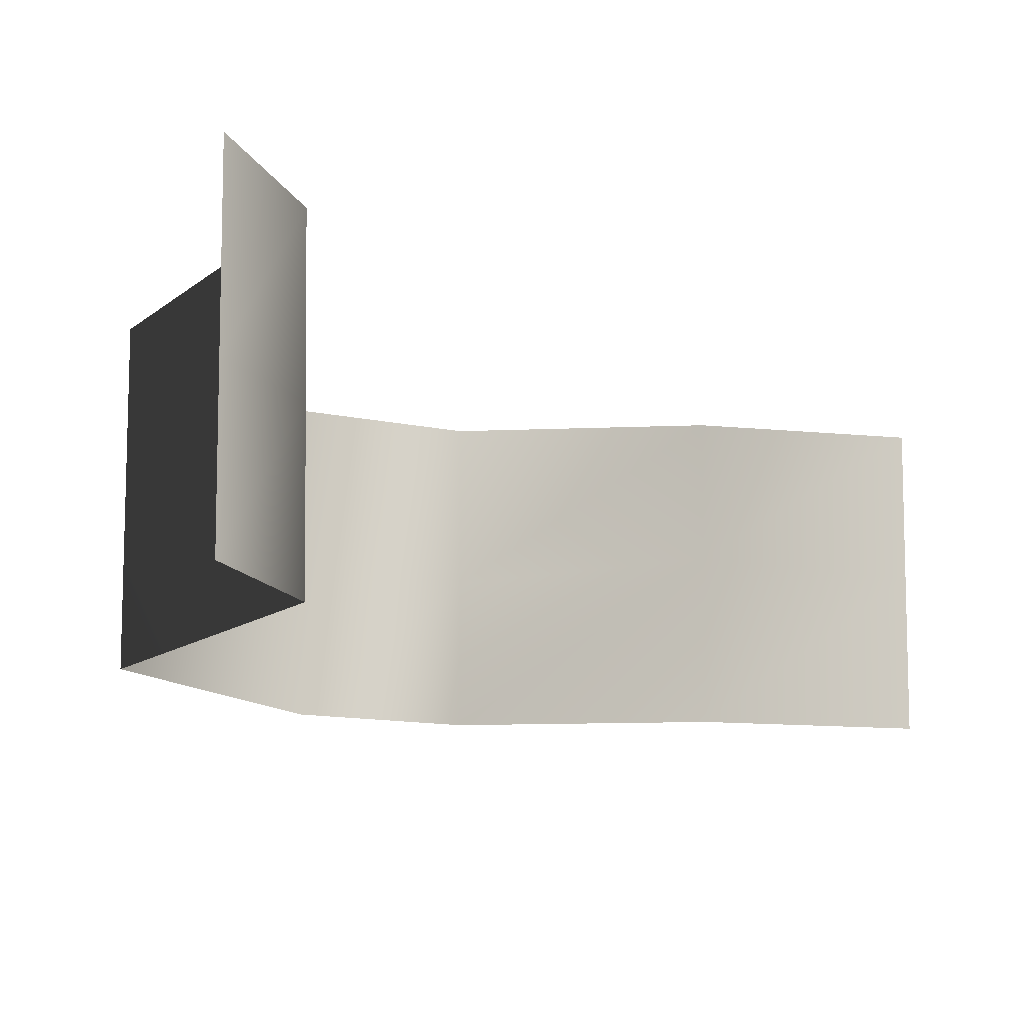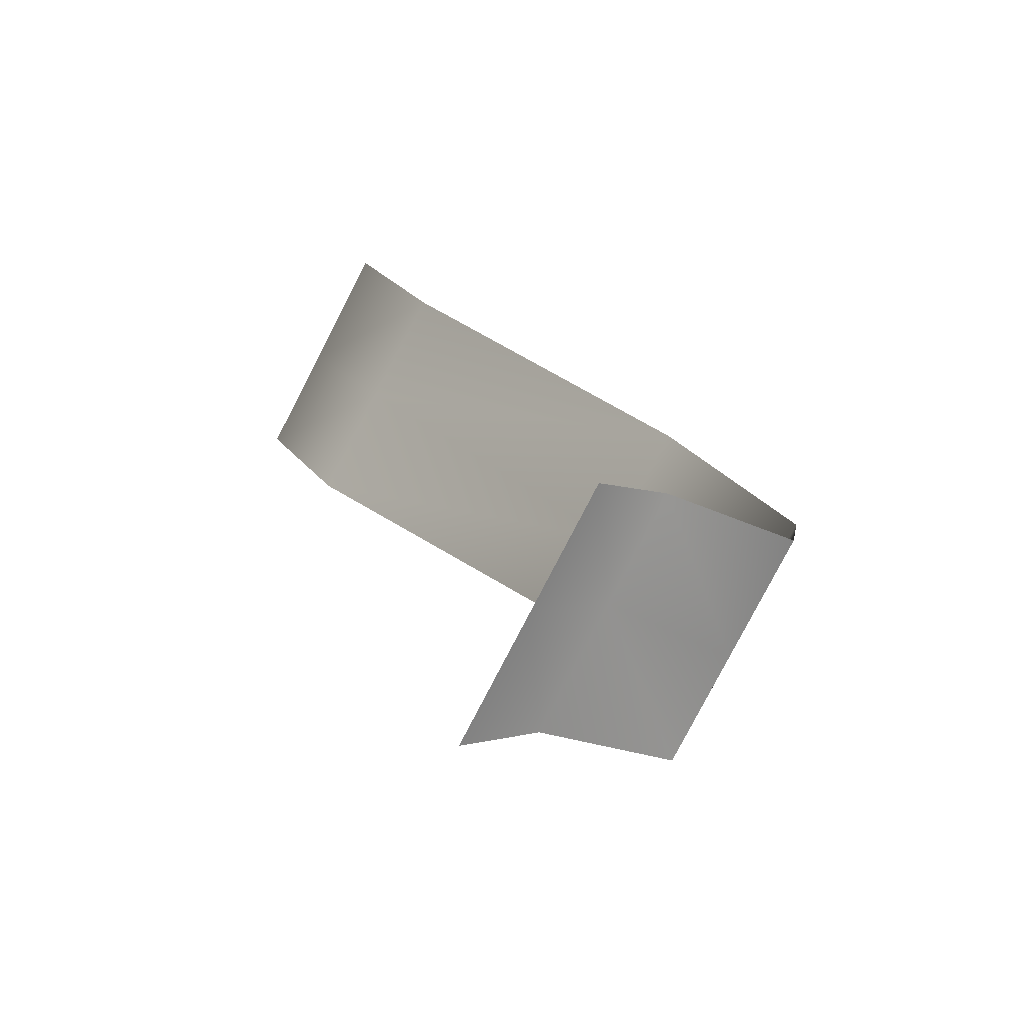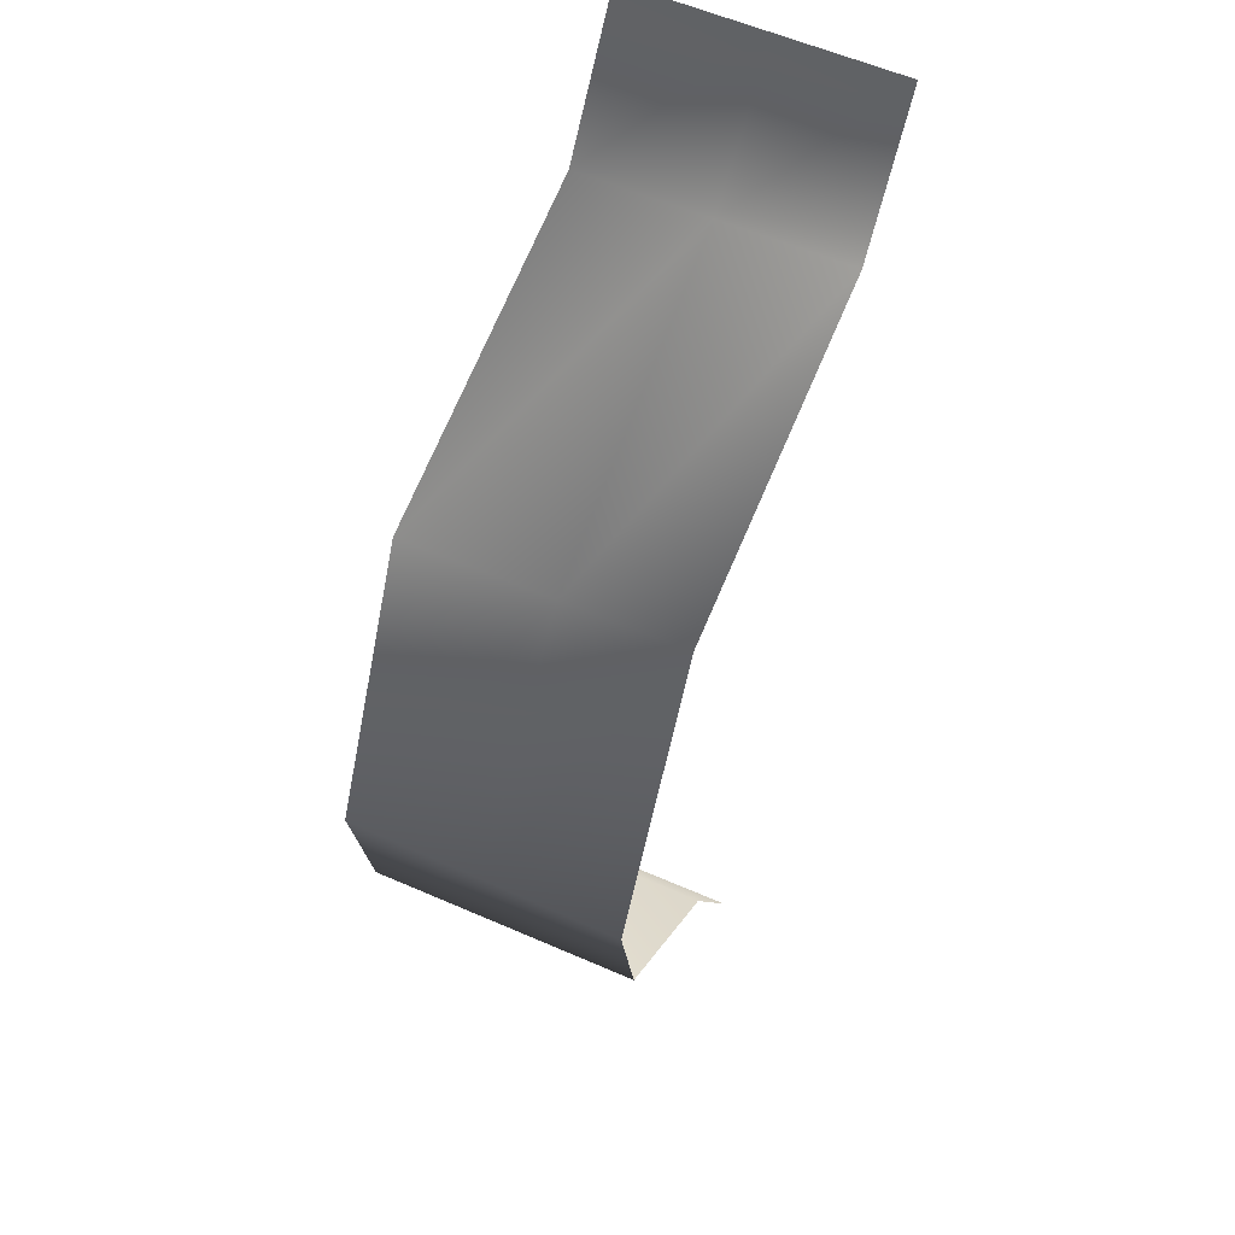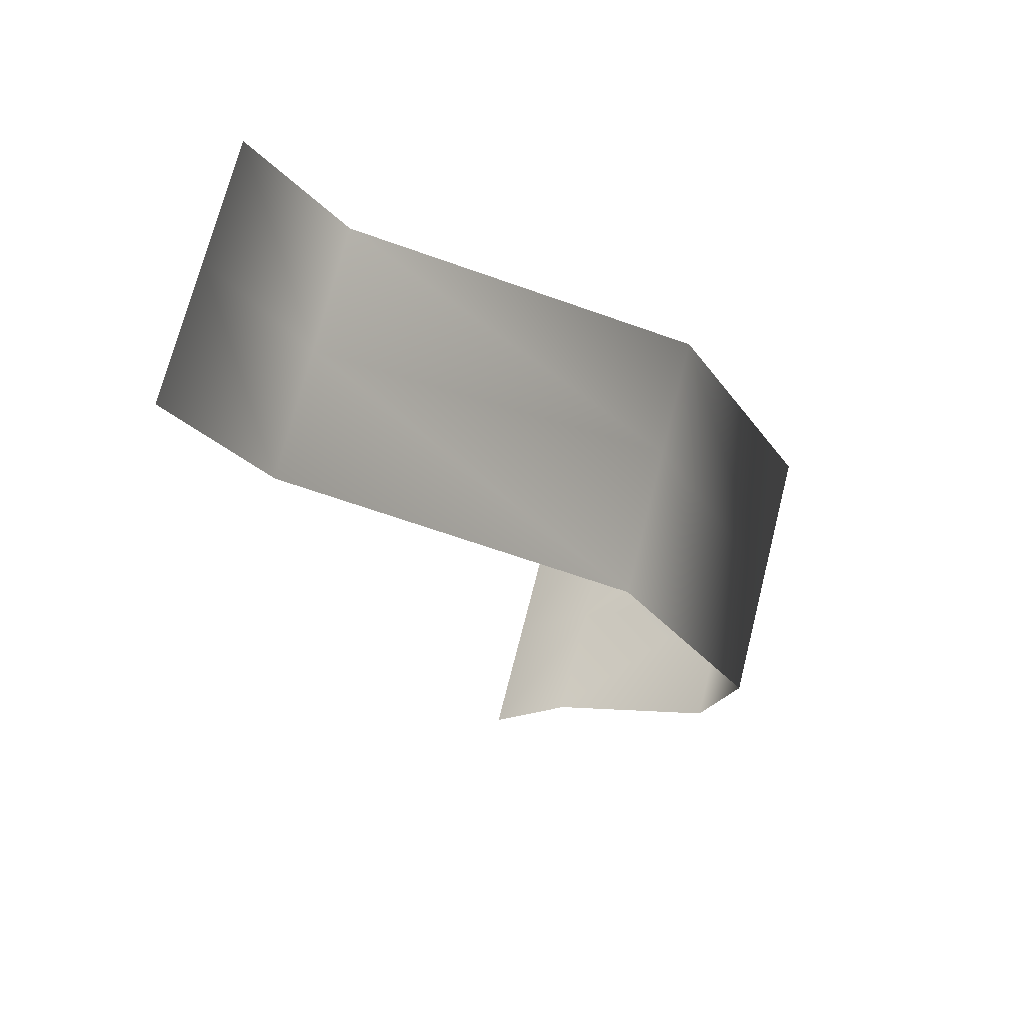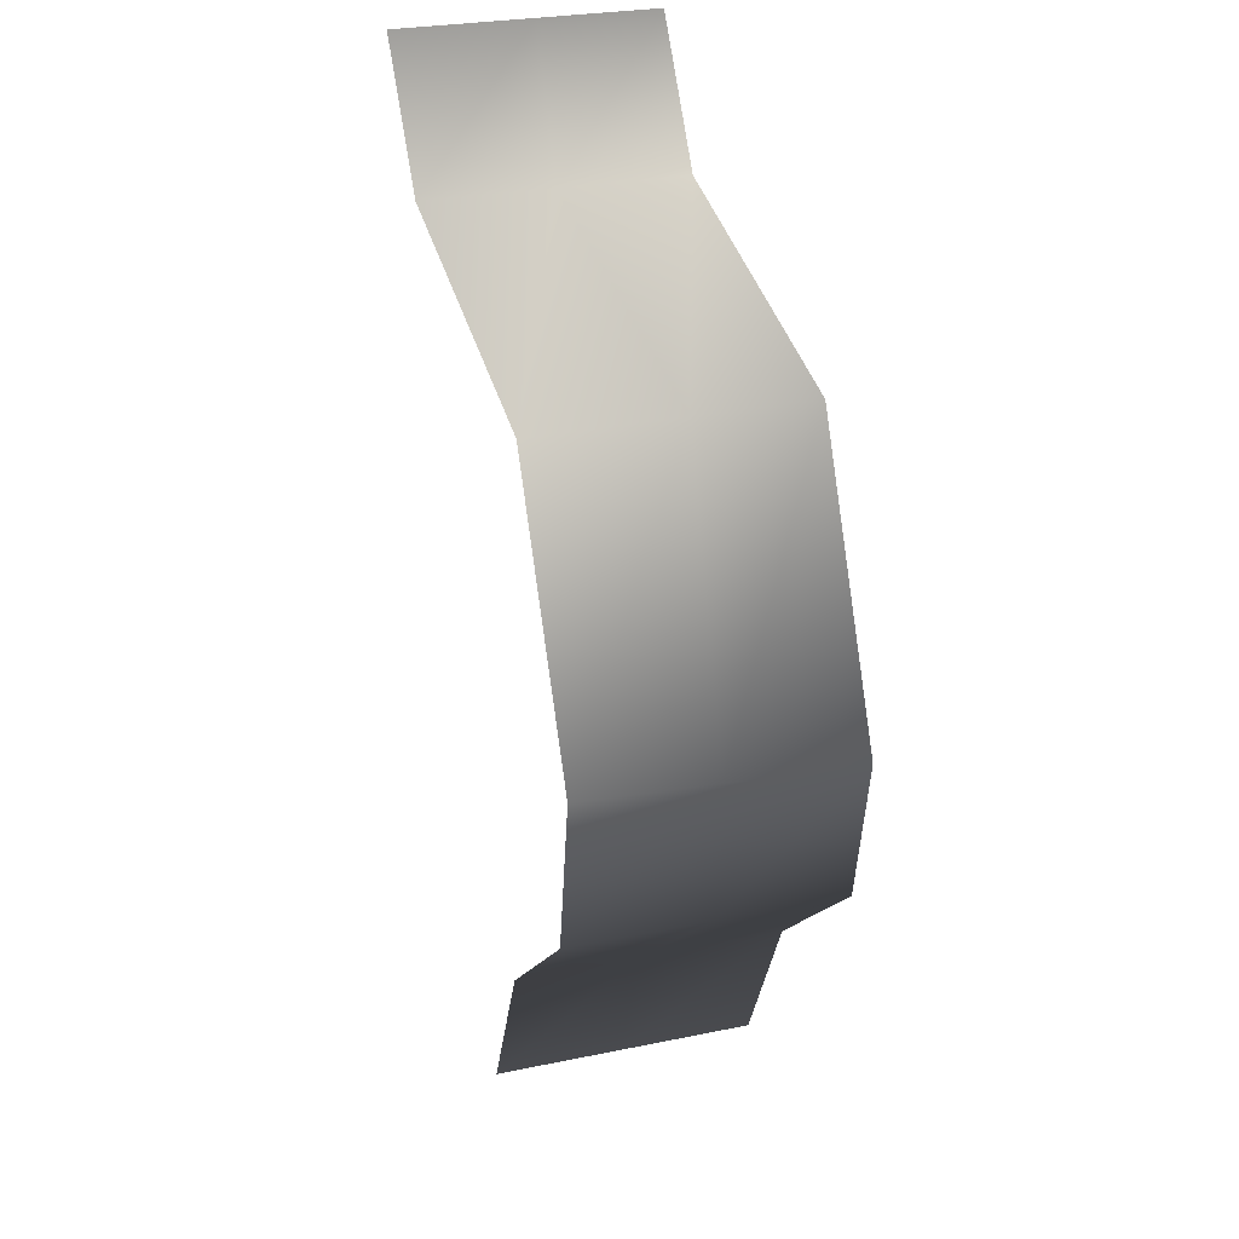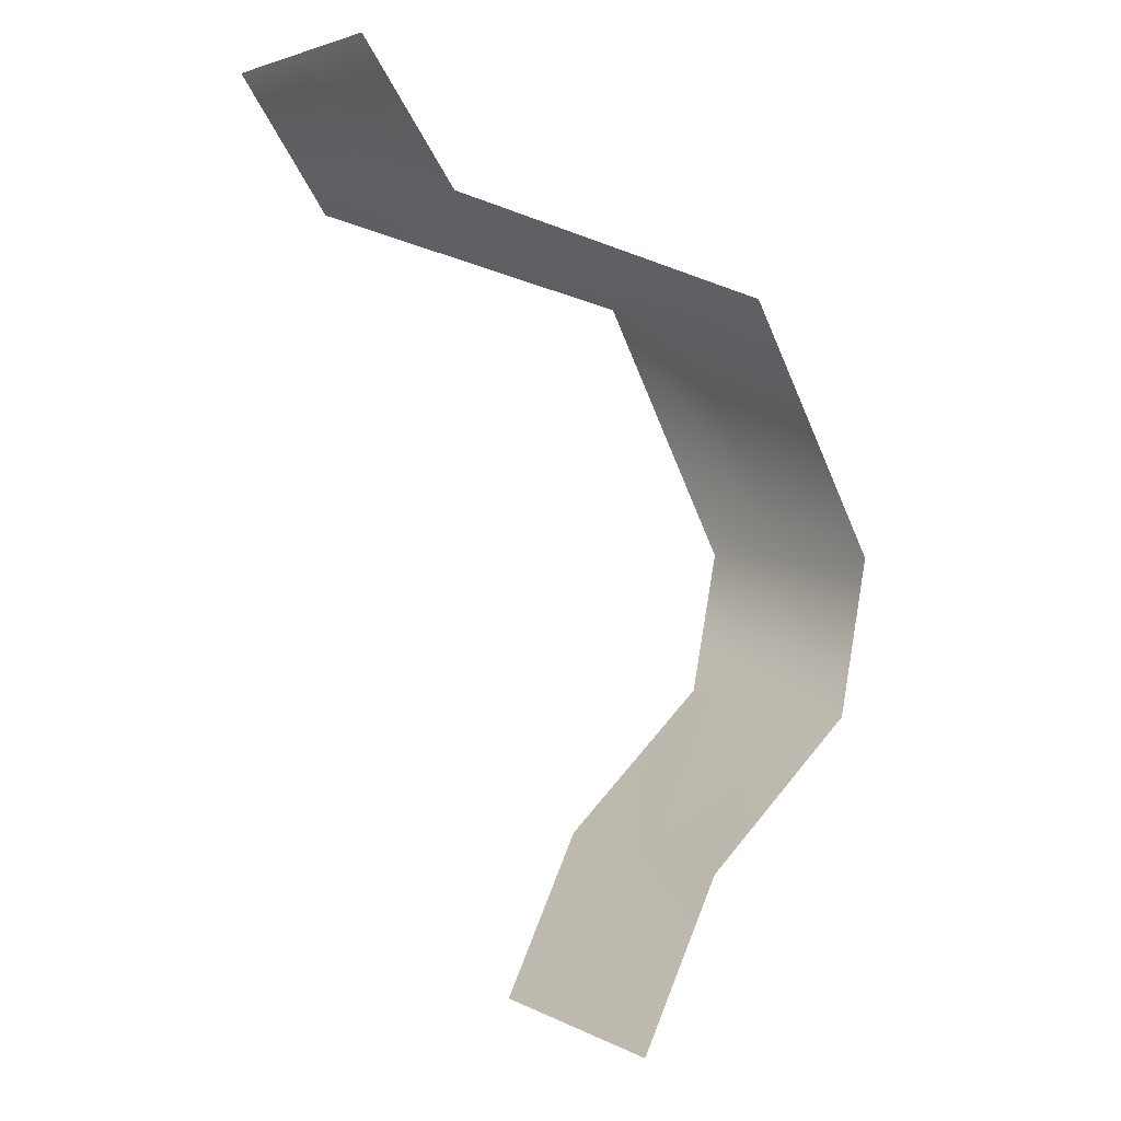
<metadata>
{"format":"obj","ext":"obj","renderer":"f3d","projection":"perspective","resolution":1024,"background":"white","views":[{"elev":-11.0,"azim":49.0,"up":"+Y"},{"elev":-80.0,"azim":152.6,"up":"+Z"},{"elev":58.9,"azim":-65.8,"up":"+Z"},{"elev":72.1,"azim":-165.6,"up":"+Z"},{"elev":28.2,"azim":-107.2,"up":"+Z"},{"elev":3.5,"azim":148.4,"up":"+Z"}]}
</metadata>
<code>
g Box256
v 513.4 -152.6 933.8
v 409.2 -152.6 779.2
v 407.8 -0.3733 780.1
v 406.5 152.6 780.9
v 513.4 152.6 933.8
v 513.4 -9.775 933.8
v 11.28 -152.6 680.5
v 11.23 -16.25 680
v 11.16 152.6 679.5
v -147.8 -152.6 366.3
v -147.9 0.3028 372.6
v -148 152.6 378.8
v -114.6 -152.6 191.1
v -114.6 -7.468 191.1
v -114.6 152.6 191.1
v 69.35 -152.6 22.11
v 69.35 13.85 22.11
v 69.35 152.6 22.11
v 164.5 -152.6 -177
v 164.5 4.018 -177
v 164.5 152.6 -177
f 3 1 2
f 6 4 5
f 8 2 7
f 3 9 4
f 11 7 10
f 8 12 9
f 14 10 13
f 11 15 12
f 17 13 16
f 14 18 15
f 20 16 19
f 17 21 18
f 3 4 6
f 1 3 6
f 8 9 3
f 2 8 3
f 11 12 8
f 7 11 8
f 14 15 11
f 10 14 11
f 17 18 14
f 13 17 14
f 20 21 17
f 16 20 17

</code>
